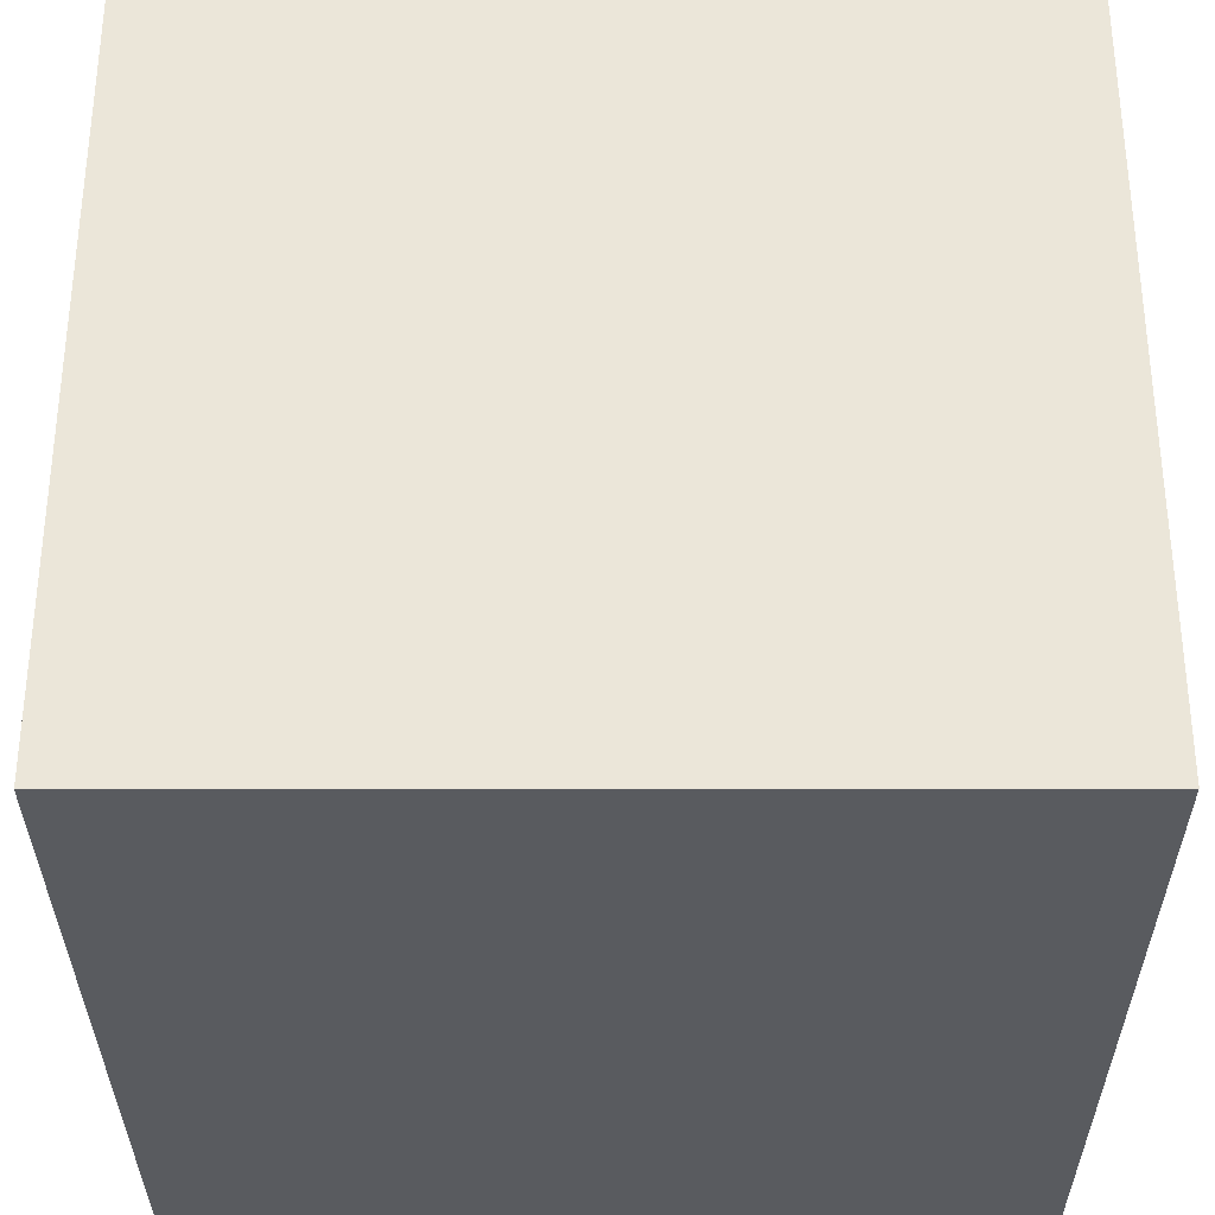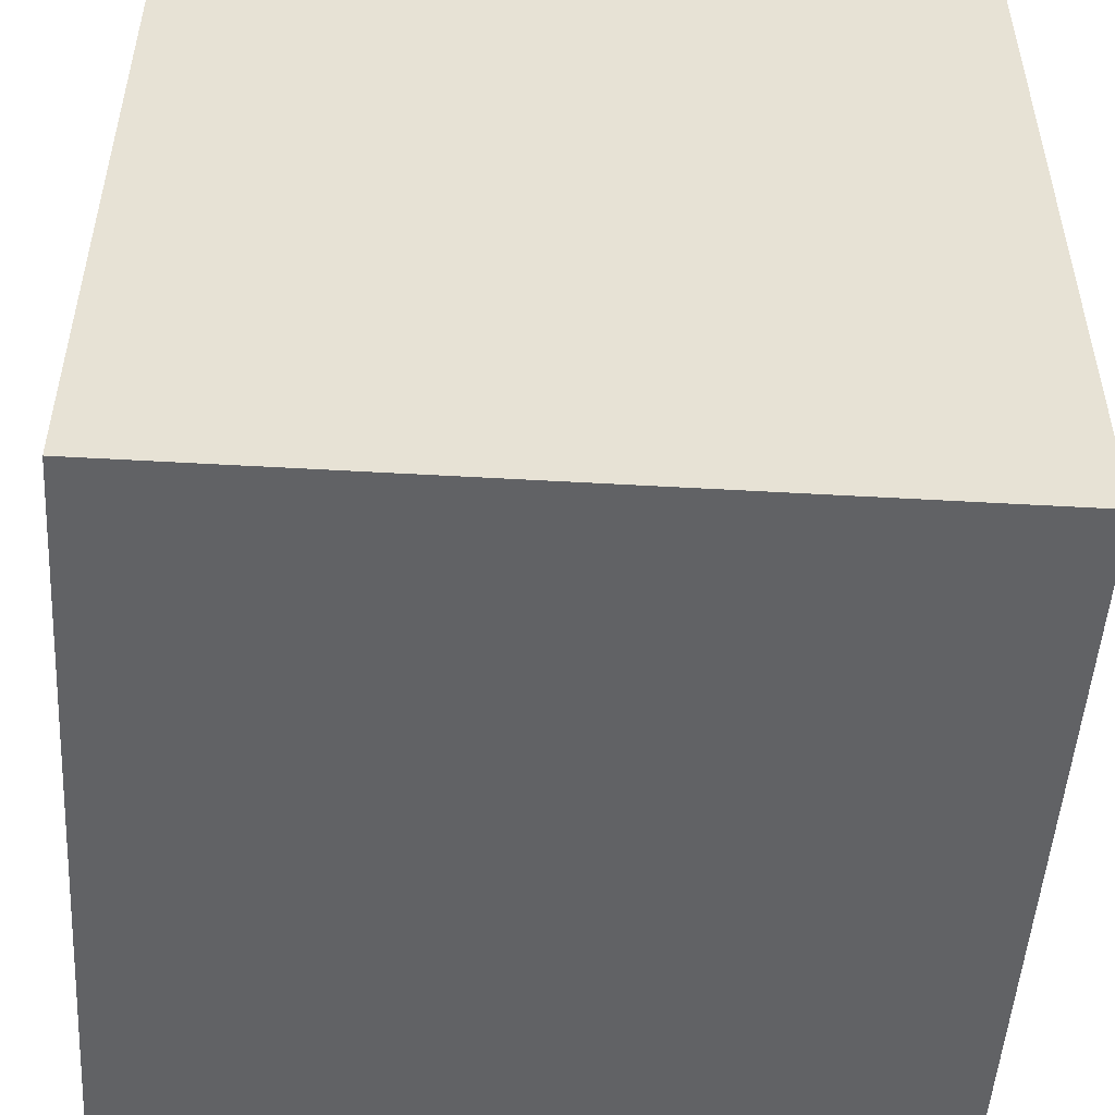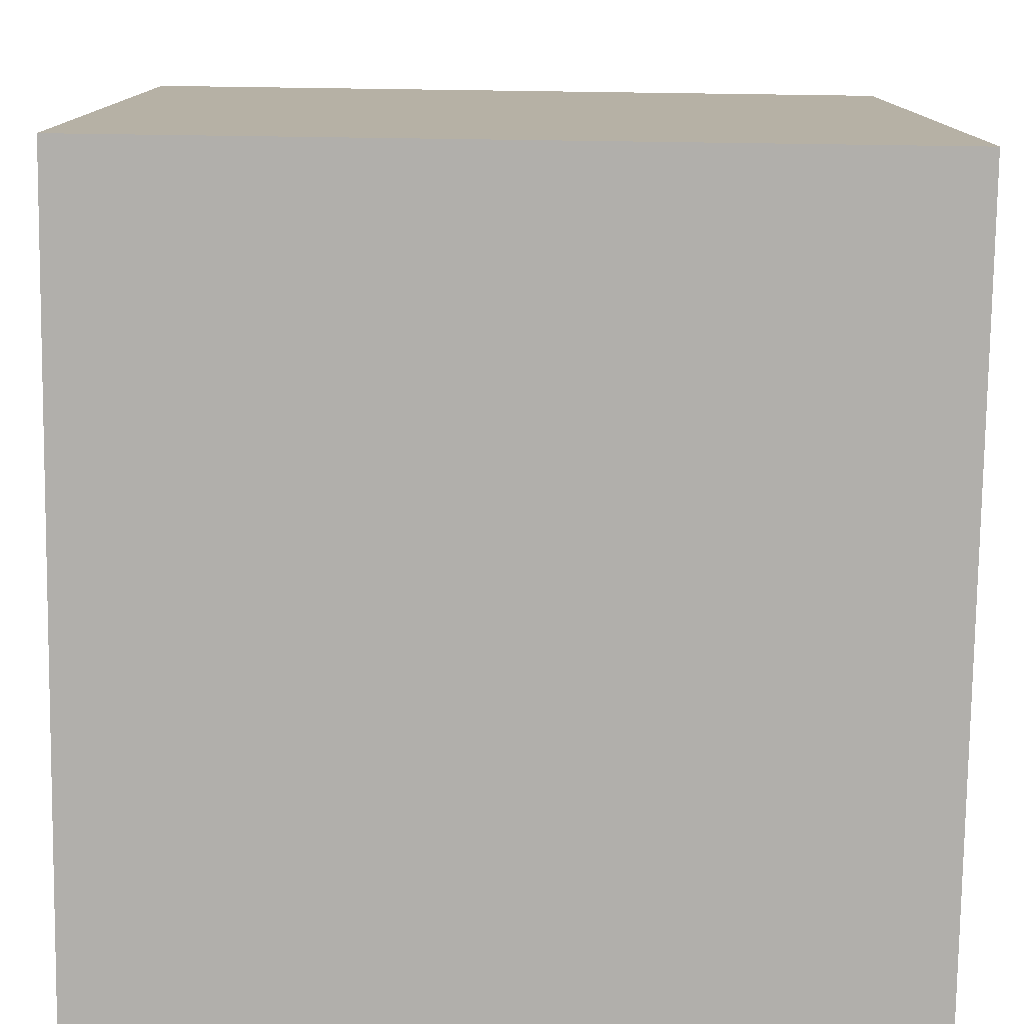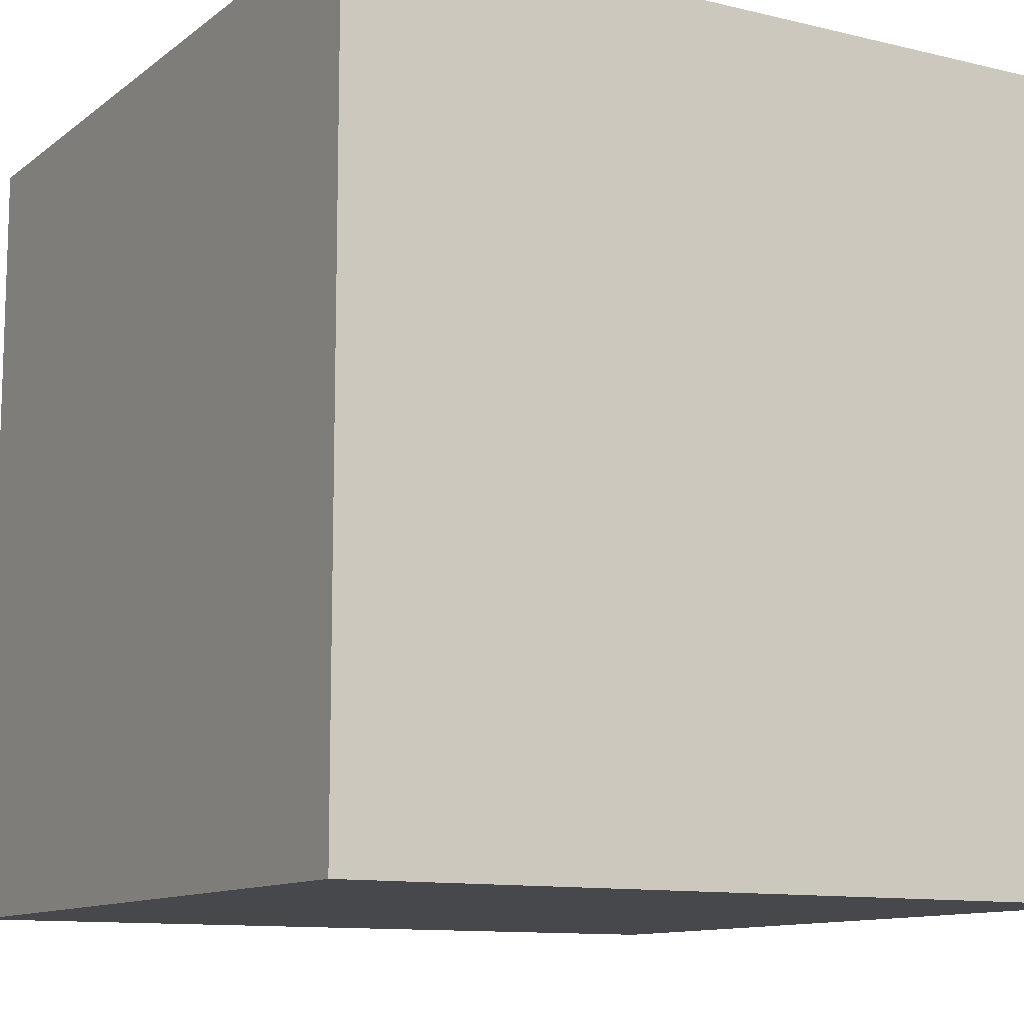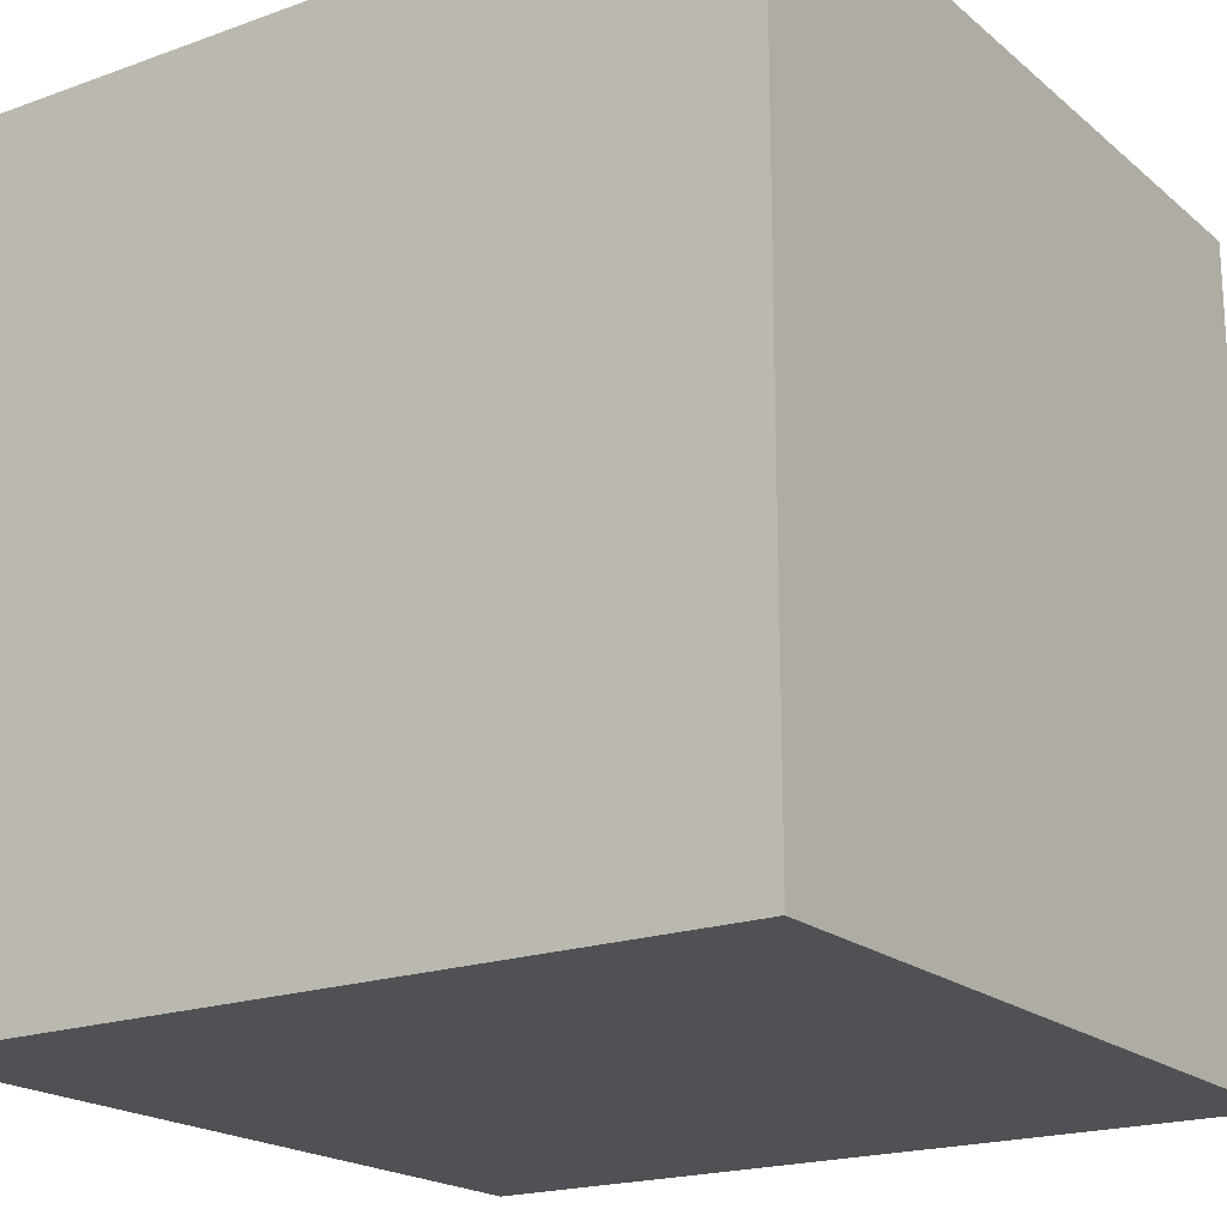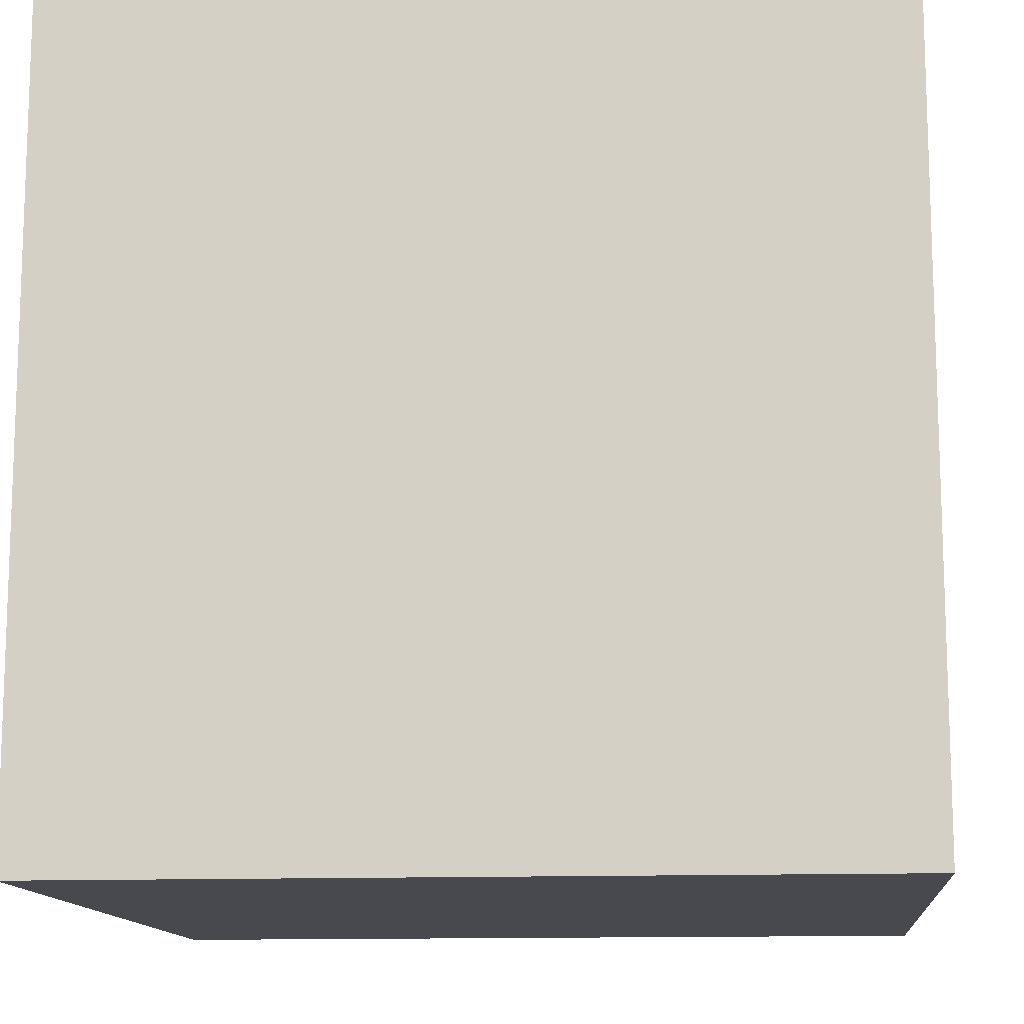
<metadata>
{"format":"obj","ext":"obj","renderer":"f3d","projection":"perspective","resolution":1024,"background":"white","views":[{"elev":-32.5,"azim":0.1,"up":"+Y"},{"elev":-50.6,"azim":-3.6,"up":"+Z"},{"elev":-78.1,"azim":179.2,"up":"+Y"},{"elev":-11.3,"azim":59.6,"up":"+Z"},{"elev":-19.5,"azim":-146.1,"up":"+Y"},{"elev":-12.7,"azim":-174.7,"up":"+Y"}]}
</metadata>
<code>
v 67.85 135.9 67.9
v -67.9 0.112 67.9
v 67.85 0.1069 67.9
v -67.9 0.112 67.9
v 67.85 135.9 67.9
v -67.9 135.9 67.9
v -67.9 0.112 67.9
v -67.9 135.9 67.9
v -67.9 135.9 -67.9
v -67.9 0.112 67.9
v -67.9 135.9 -67.9
v -67.9 0.112 -67.9
v 67.85 0.1069 67.9
v 67.85 135.9 -67.9
v 67.85 135.9 67.9
v 67.85 135.9 -67.9
v 67.85 0.1069 67.9
v 67.85 0.1069 -67.9
v 67.85 0.1069 67.9
v -67.9 0.112 -67.9
v 67.85 0.1069 -67.9
v -67.9 0.112 -67.9
v 67.85 0.1069 67.9
v -67.9 0.112 67.9
v -67.9 0.112 -67.9
v 67.85 135.9 -67.9
v 67.85 0.1069 -67.9
v 67.85 135.9 -67.9
v -67.9 0.112 -67.9
v -67.9 135.9 -67.9
v -59.8 16.14 59.8
v 59.76 135.7 59.8
v 59.76 16.13 59.8
v 59.76 135.7 59.8
v -59.8 16.14 59.8
v -59.8 135.7 59.8
v -59.8 135.7 59.8
v -59.8 16.14 -59.8
v -59.8 135.7 -59.8
v -59.8 16.14 -59.8
v -59.8 135.7 59.8
v -59.8 16.14 59.8
v 59.76 16.13 59.8
v 59.76 135.7 59.8
v 59.76 16.13 -59.8
v 59.76 135.7 59.8
v 59.76 135.7 -59.8
v 59.76 16.13 -59.8
v 59.76 16.13 59.8
v -59.8 16.14 -59.8
v -59.8 16.14 59.8
v -59.8 16.14 -59.8
v 59.76 16.13 59.8
v 59.76 16.13 -59.8
v -59.8 135.7 -59.8
v -59.8 16.14 -59.8
v 59.76 135.7 -59.8
v 59.76 135.7 -59.8
v -59.8 16.14 -59.8
v 59.76 16.13 -59.8
v 67.85 135.9 67.9
v -59.8 135.7 59.8
v -67.9 135.9 67.9
v -59.8 135.7 59.8
v 67.85 135.9 67.9
v 59.76 135.7 59.8
v 59.76 135.7 59.8
v 67.85 135.9 -67.9
v 59.76 135.7 -59.8
v 67.85 135.9 -67.9
v 59.76 135.7 59.8
v 67.85 135.9 67.9
v -59.8 135.7 -59.8
v 59.76 135.7 -59.8
v 67.85 135.9 -67.9
v -59.8 135.7 -59.8
v 67.85 135.9 -67.9
v -67.9 135.9 -67.9
v -67.9 135.9 -67.9
v -67.9 135.9 67.9
v -59.8 135.7 59.8
v -67.9 135.9 -67.9
v -59.8 135.7 59.8
v -59.8 135.7 -59.8
g UnrealEdObject
f 1 2 3
f 4 5 6
f 7 8 9
f 10 11 12
f 13 14 15
f 16 17 18
f 19 20 21
f 22 23 24
f 25 26 27
f 28 29 30
f 31 32 33
f 34 35 36
f 37 38 39
f 40 41 42
f 43 44 45
f 46 47 48
f 49 50 51
f 52 53 54
f 55 56 57
f 58 59 60
f 61 62 63
f 64 65 66
f 67 68 69
f 70 71 72
f 73 74 75
f 76 77 78
f 79 80 81
f 82 83 84
g

</code>
